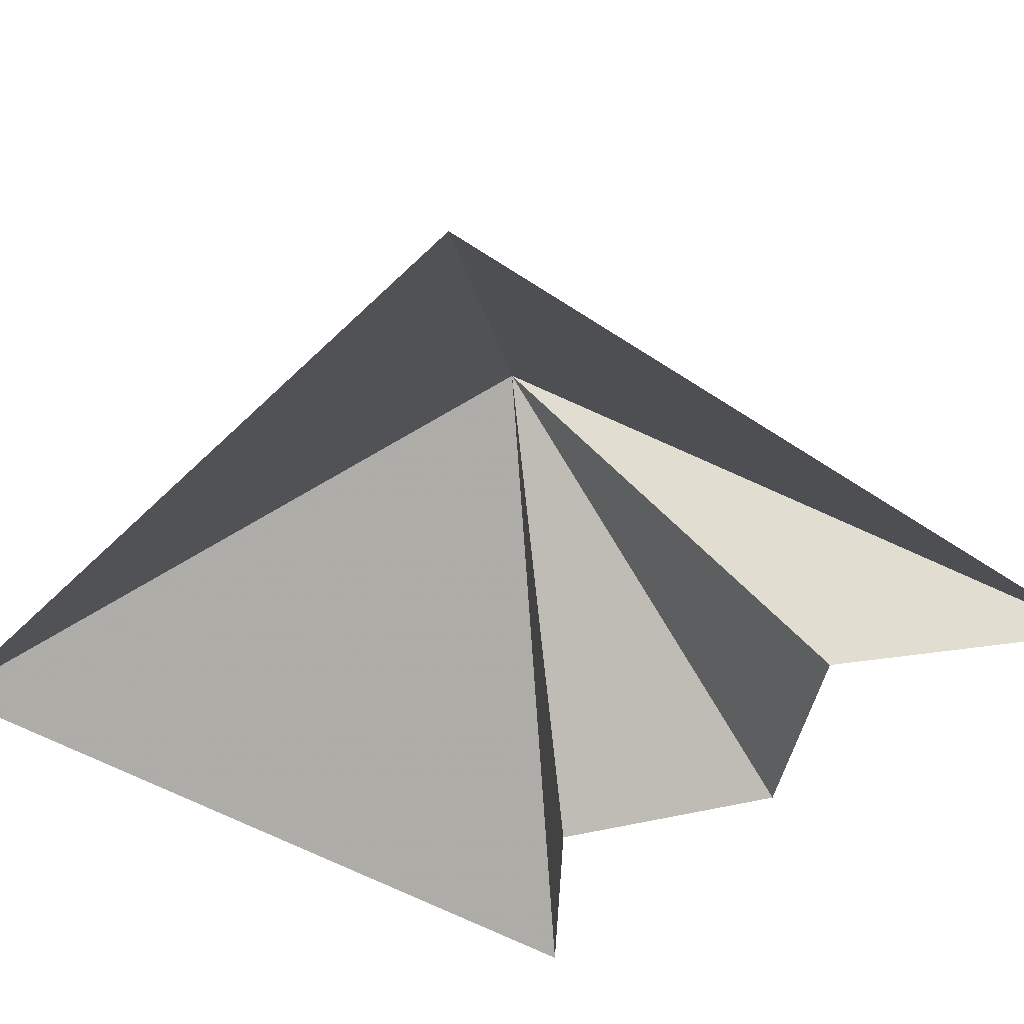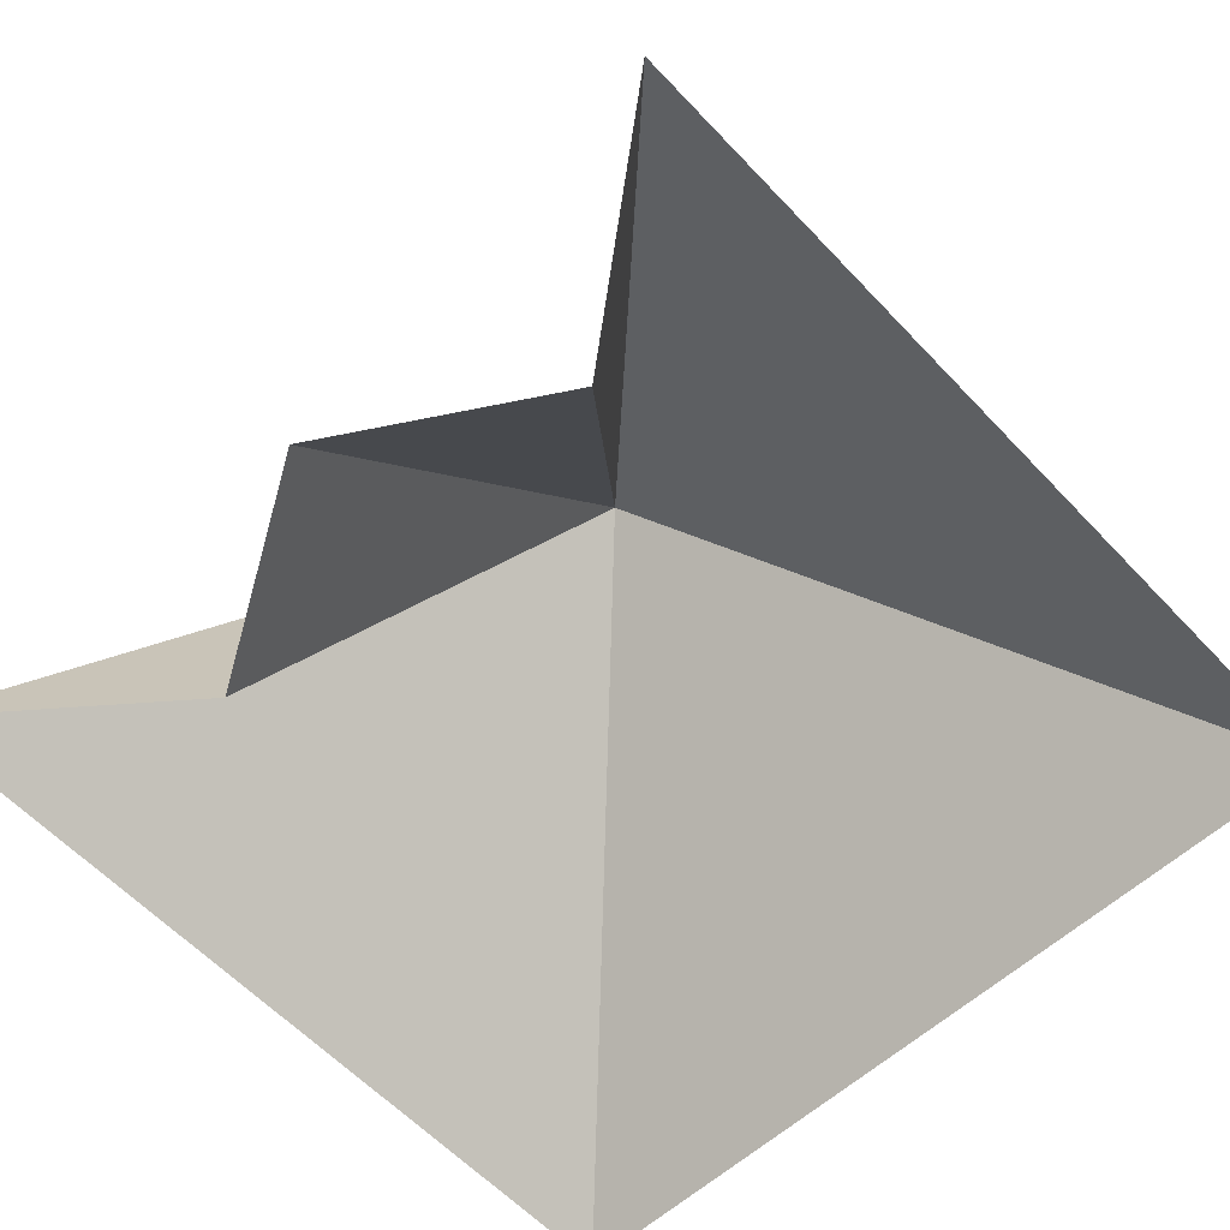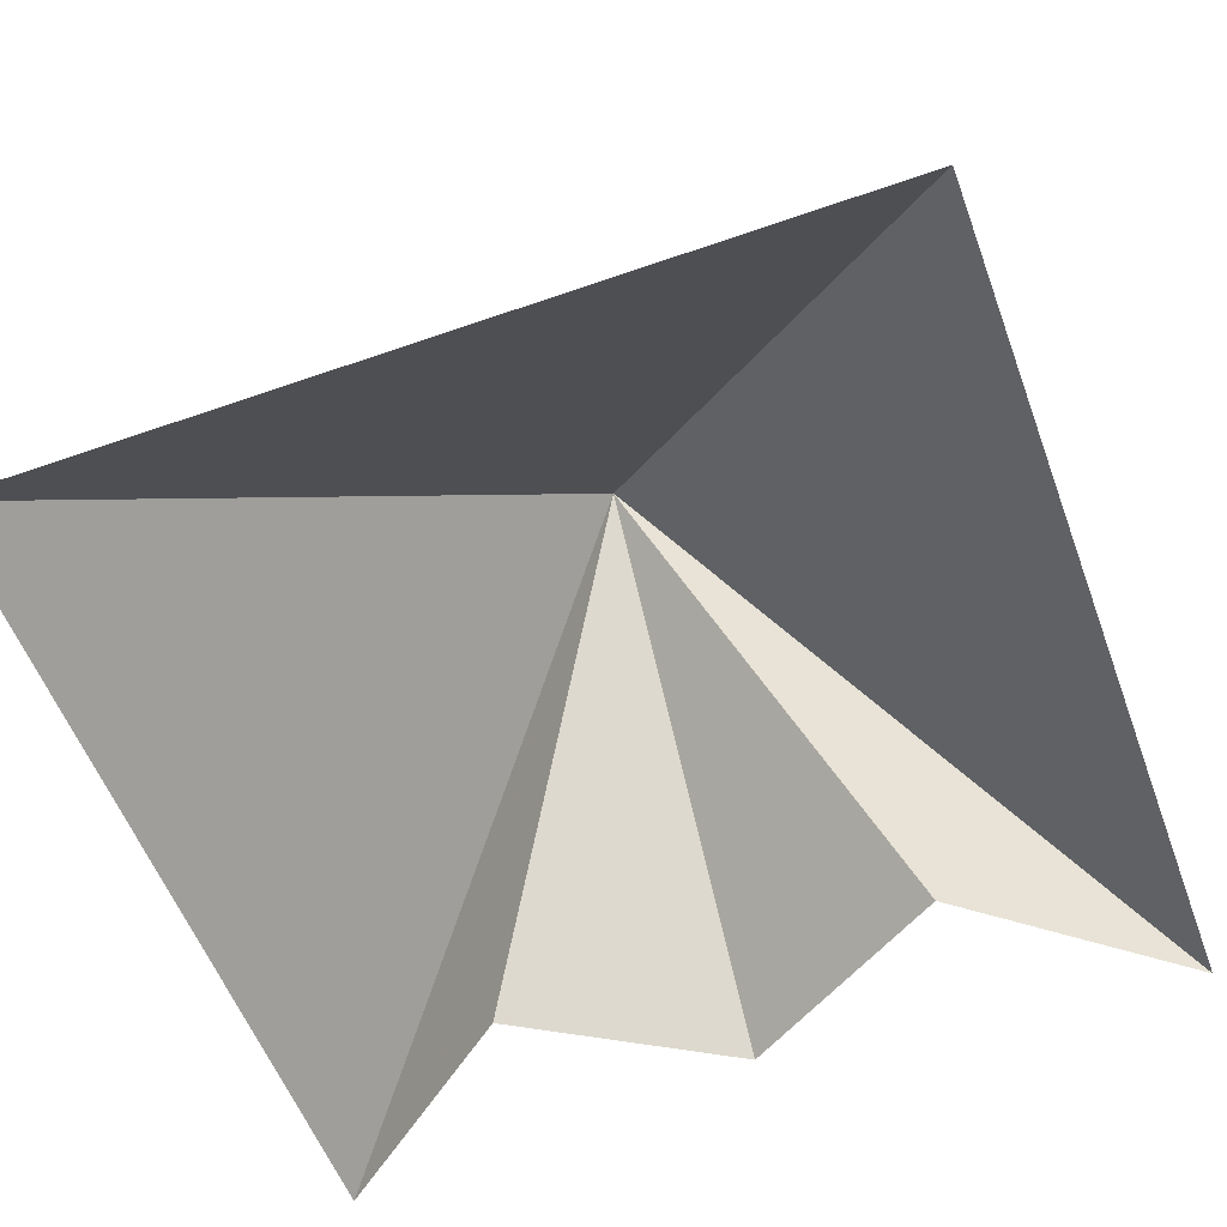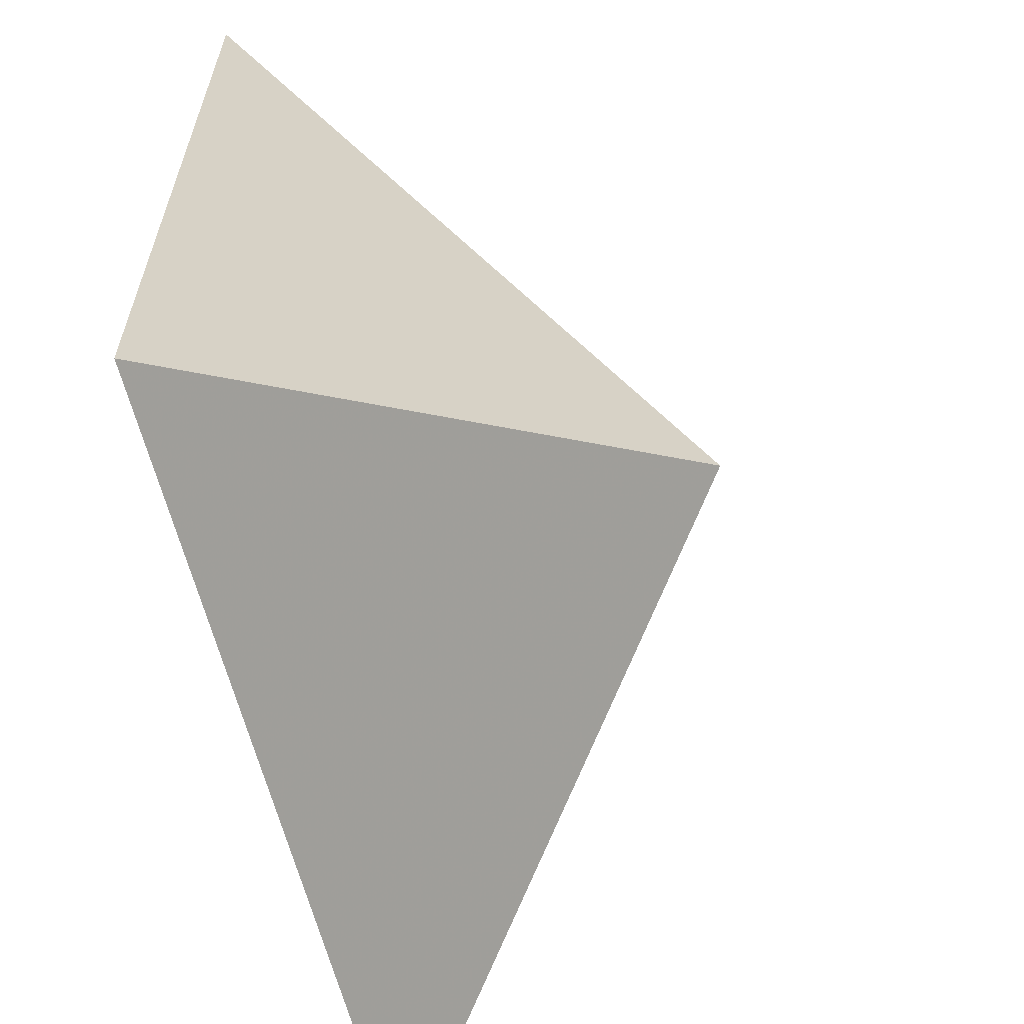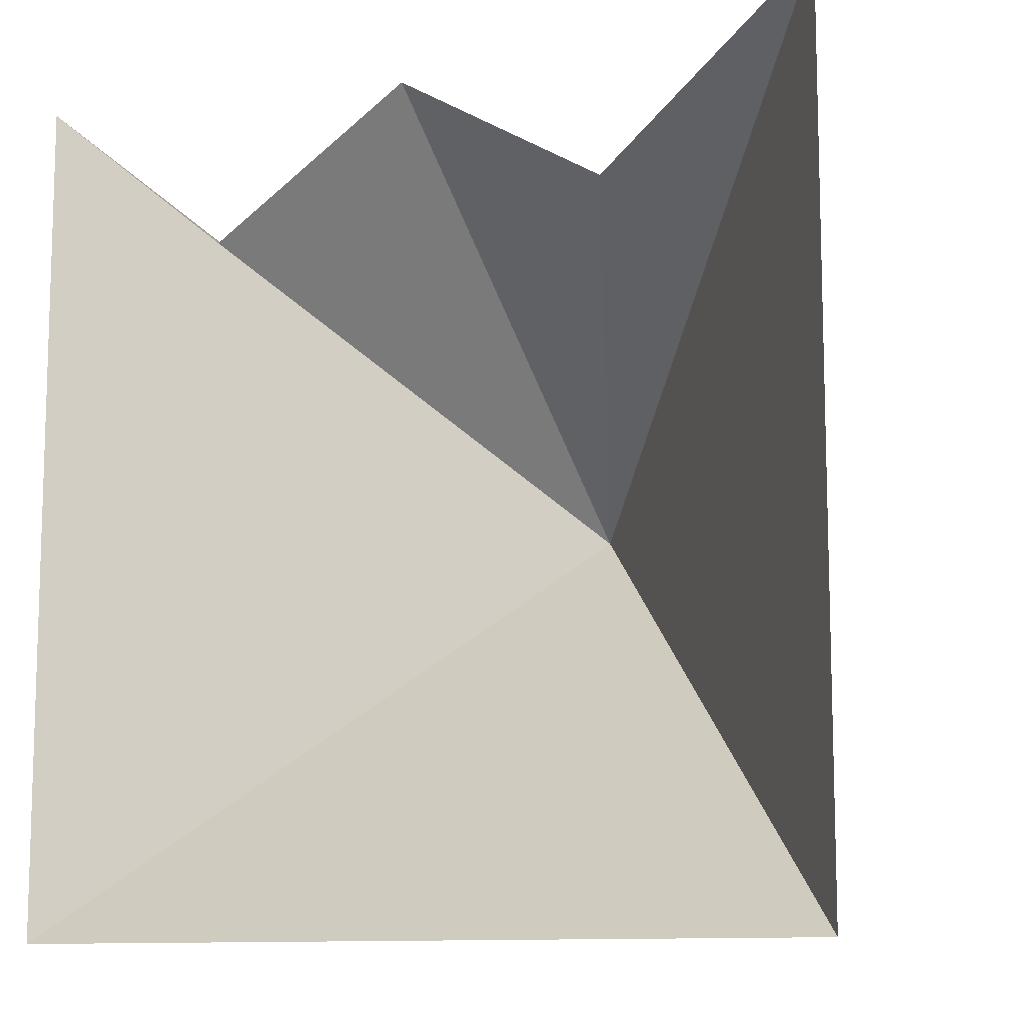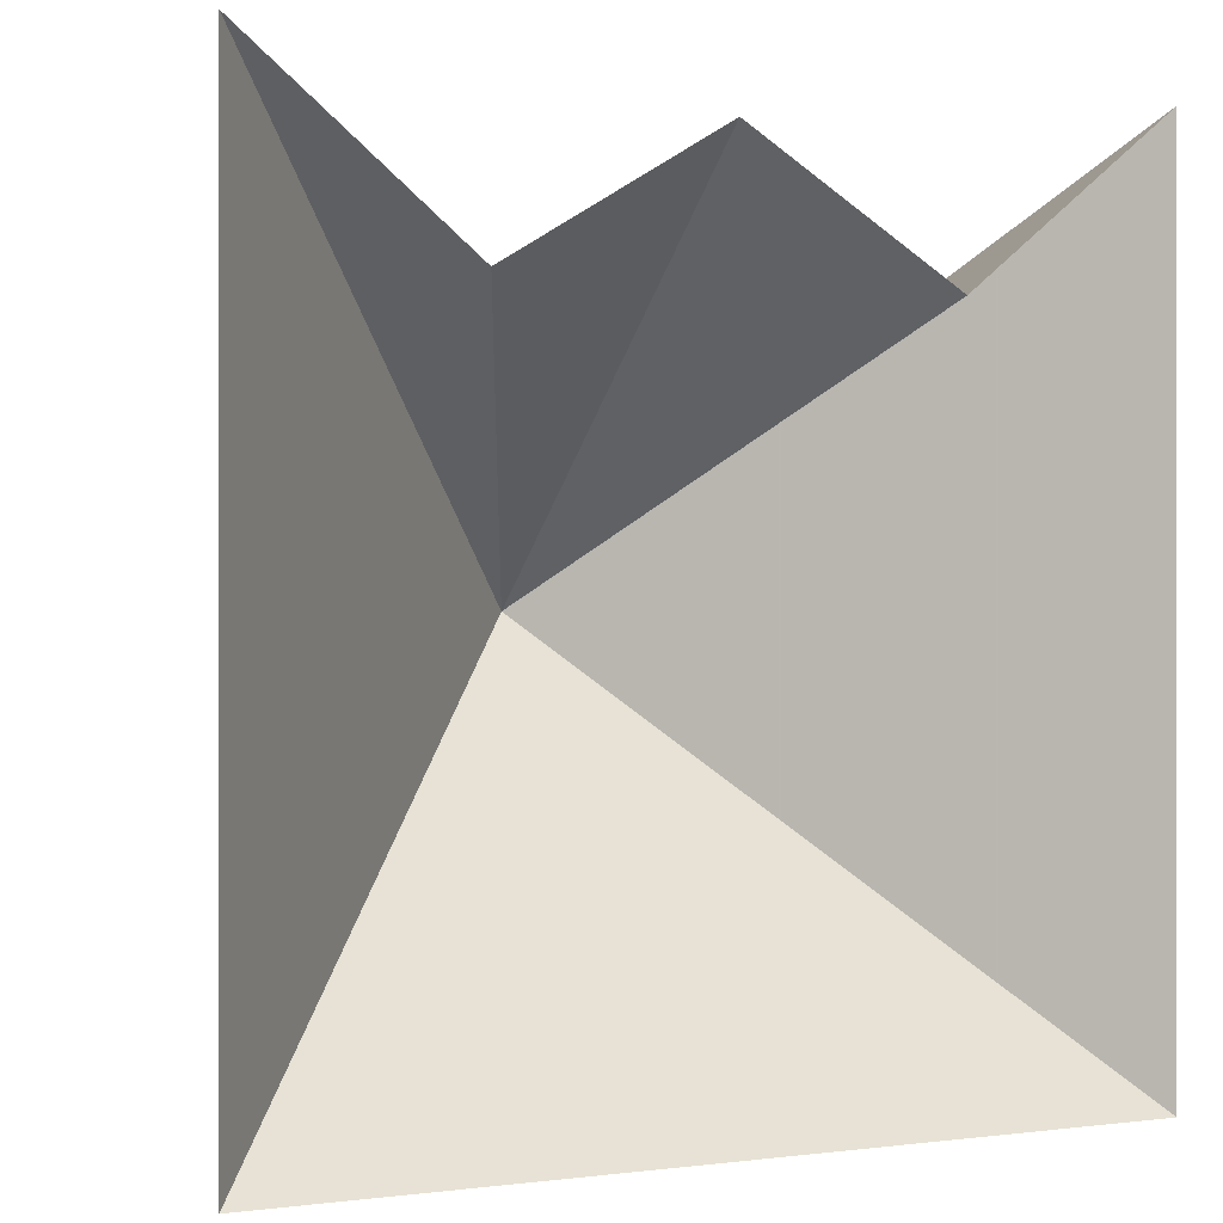
<metadata>
{"format":"obj","ext":"obj","renderer":"f3d","projection":"perspective","resolution":1024,"background":"white","views":[{"elev":-41.4,"azim":-129.9,"up":"+Y"},{"elev":-60.0,"azim":42.9,"up":"+Y"},{"elev":-56.0,"azim":-159.8,"up":"+Y"},{"elev":-62.1,"azim":104.1,"up":"+Z"},{"elev":-10.7,"azim":29.7,"up":"+Z"},{"elev":-0.0,"azim":-27.8,"up":"+Z"}]}
</metadata>
<code>
v	 0	 0	 0
v	-1	-1	 1
v	-1	-1	-1
v	 1	-1	-1
v	 1	-1	 1
v	 0.5	-1	 0.6
v	 0	-1	 0.9
v	-0.5	-1	 0.6
f 1 8 7
f 1 7 6
f 1 6 5
f 1 5 4
f 1 4 3
f 1 3 2
f 1 2 8

</code>
